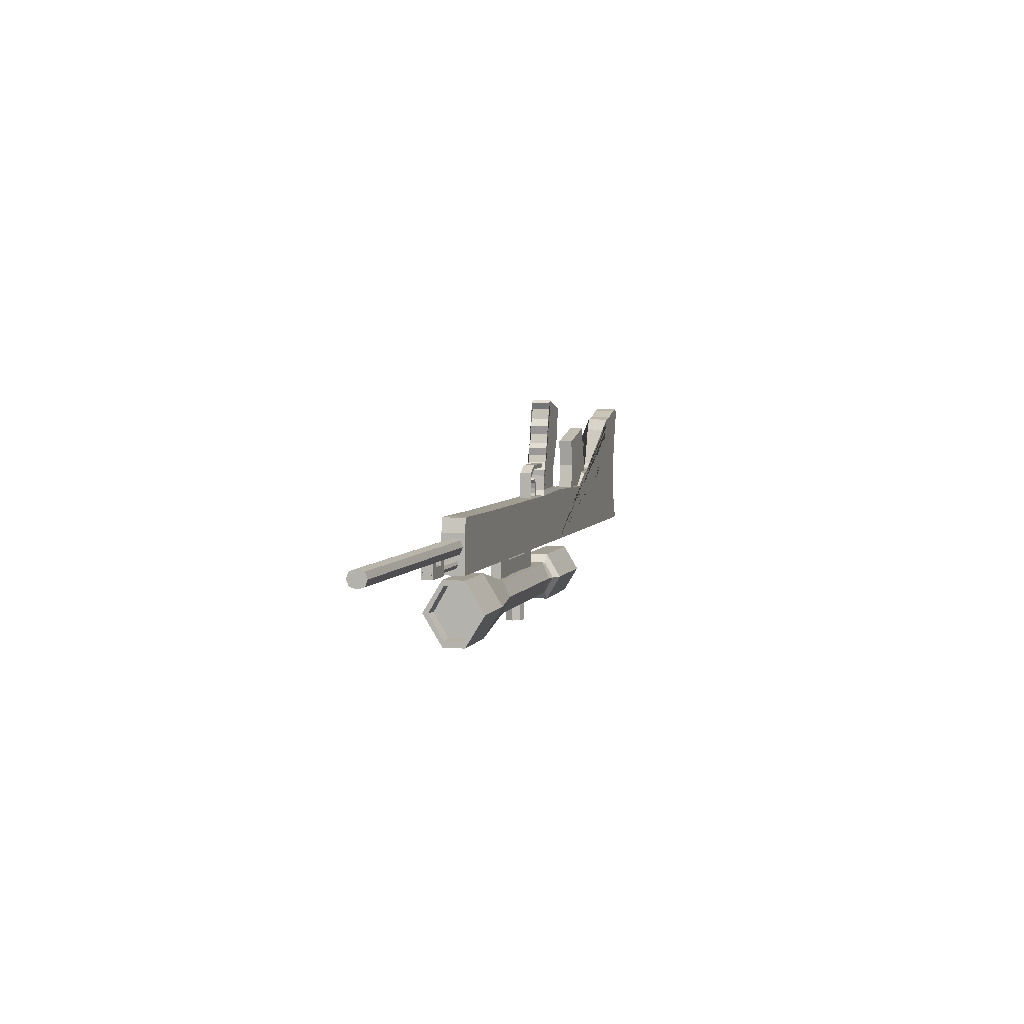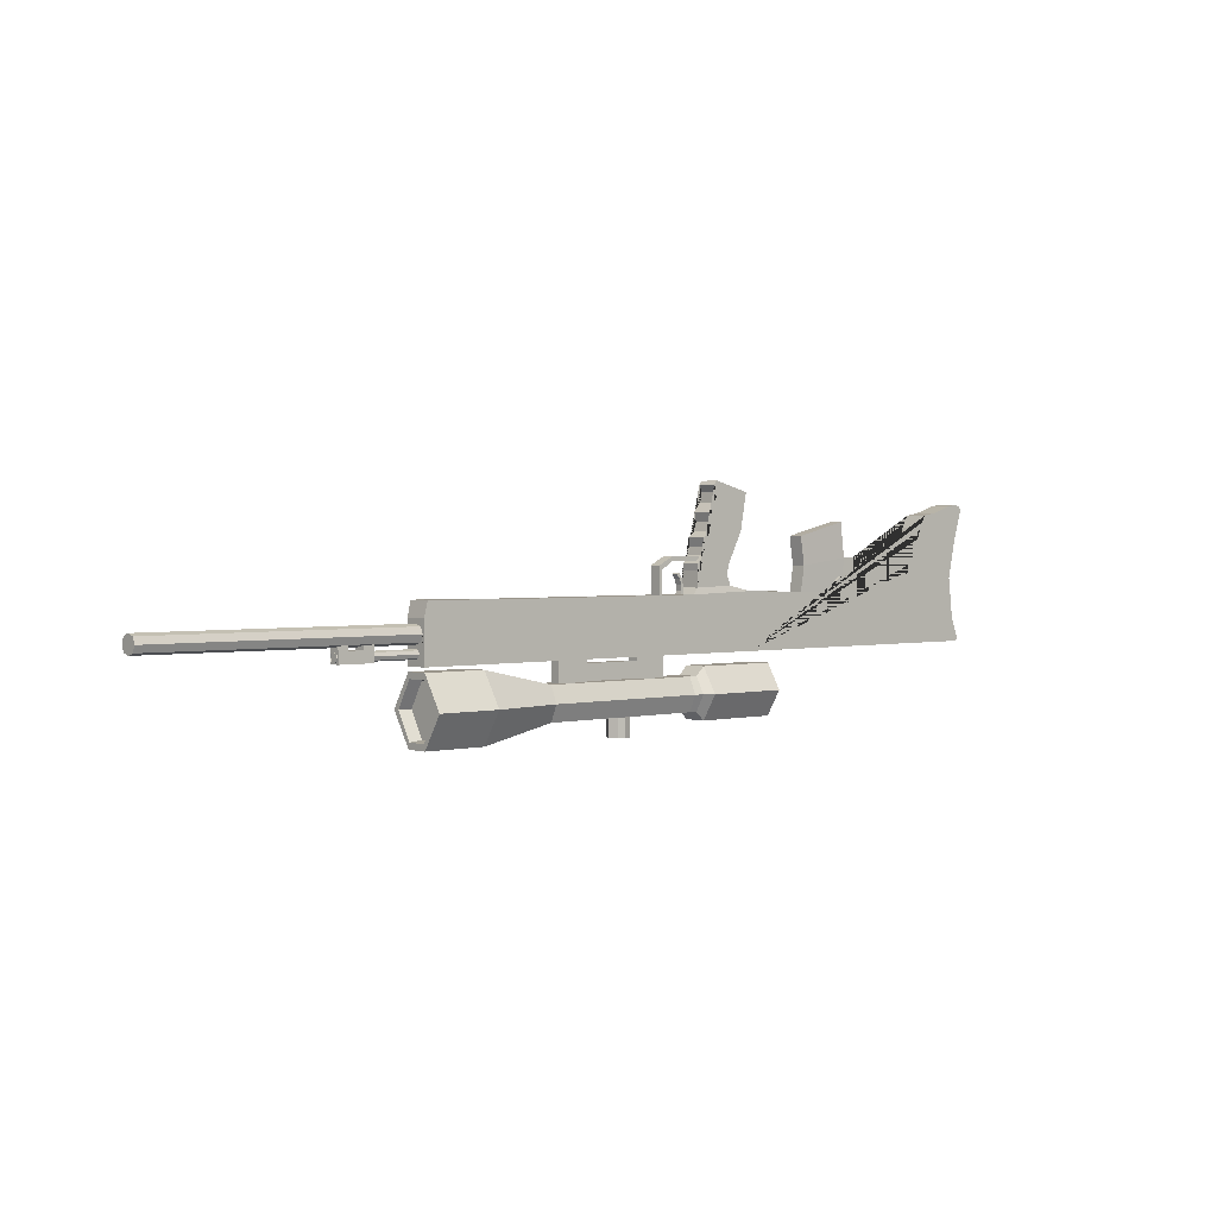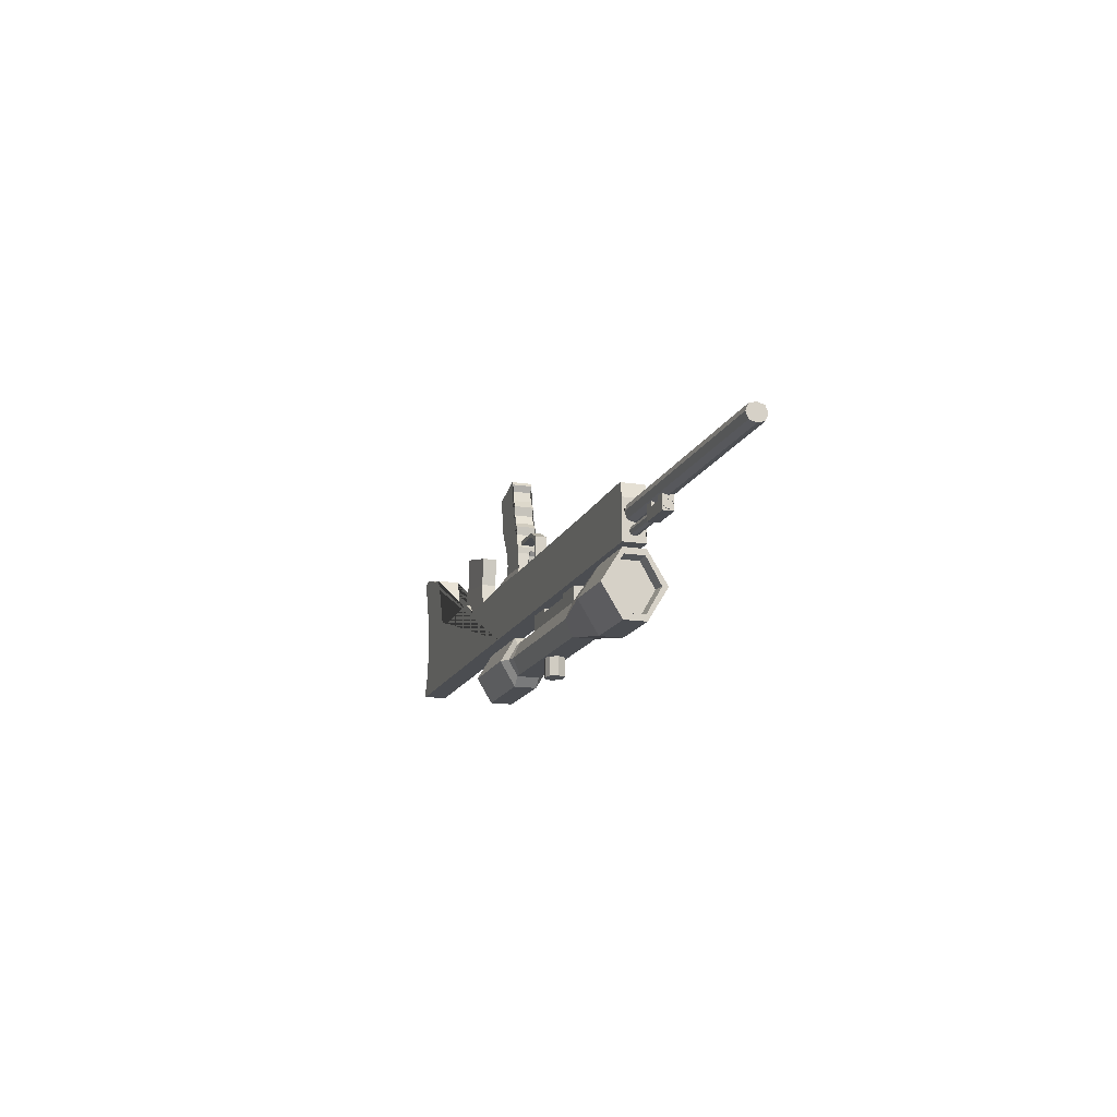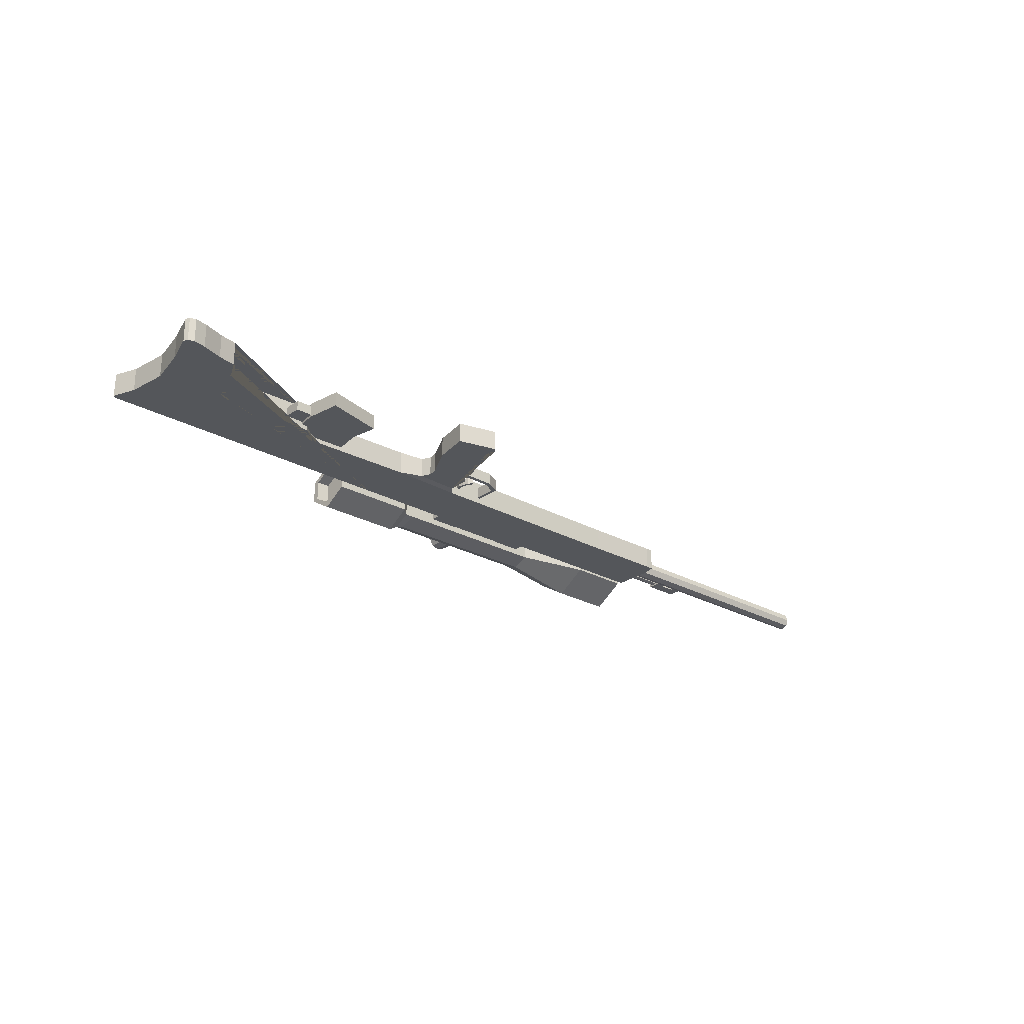
<metadata>
{"format":"obj","ext":"obj","renderer":"f3d","projection":"perspective","resolution":1024,"background":"white","views":[{"elev":4.7,"azim":105.1,"up":"+Z"},{"elev":1.9,"azim":138.1,"up":"+Z"},{"elev":-15.9,"azim":72.0,"up":"+Z"},{"elev":-25.4,"azim":-41.6,"up":"+Y"}]}
</metadata>
<code>
v -0.6583 -0.01683 -0.06598
v -0.6583 0.01683 -0.06598
v -0.6583 -0.01683 -0.1629
v -0.6583 0.01683 -0.1629
v -0.5743 -0.01683 -0.06598
v -0.5743 0.01683 -0.06598
v -0.5743 -0.01683 -0.1629
v -0.5743 0.01683 -0.1629
v 0.1304 -0.04065 -0.1788
v 0.8966 -0.04065 -0.1788
v 0.1304 -0.04065 -0.3697
v 0.8966 -0.04065 -0.3697
v 0.1115 -0.03487 -0.1573
v 0.1068 -0.03487 -0.1025
v 0.1084 -0.03487 -0.07995
v 0.08482 -0.03487 -0.05255
v 0.07697 -0.03487 -0.02515
v 0.08325 -0.03487 0.003868
v 0.05968 -0.03487 0.02321
v 0.04869 -0.03487 0.05545
v 0.05654 -0.03487 0.08768
v 0.02983 -0.03487 0.1167
v 0.02355 -0.03487 0.1538
v 0.03455 -0.03487 0.1763
v 0.02355 -0.03487 0.1892
v -0.1116 -0.03487 0.1538
v -0.088 -0.03487 0.02643
v -0.02987 -0.03487 -0.08639
v -0.02516 -0.03487 -0.1186
v -0.0393 -0.03487 -0.1525
v -0.1224 -0.04065 -0.1714
v 0.1304 -0.04065 -0.3697
v -1.19 -0.04065 -0.3697
v -1.199 -0.04065 -0.3605
v -1.169 -0.04065 -0.2812
v -1.152 -0.04065 -0.1423
v -1.181 -0.04065 -0.004888
v -1.214 -0.04065 0.102
v -1.207 -0.04065 0.1157
v -1.187 -0.04065 0.1233
v -1.144 -0.04065 0.1157
v -1.072 -0.04065 0.0928
v -1.013 -0.04065 0.08211
v -0.9899 -0.04065 0.03785
v -0.9365 -0.04065 -0.1102
v -0.9167 -0.04065 -0.1255
v -0.8785 -0.04065 -0.1331
v -0.6404 -0.04065 -0.127
v -0.5717 -0.04065 -0.13
v -0.529 -0.04065 -0.1652
v -0.4939 -0.04065 -0.1819
v -0.1224 -0.04065 -0.3697
v 2.142 -0.0241 -0.296
v 2.142 -0.0241 -0.2517
v 1.213 -0.04065 -0.2277
v 1.2 -0.04065 -0.1774
v 1.173 -0.04065 -0.1758
v 1.173 -0.04065 -0.1758
v 0.1304 0.04065 -0.3697
v 0.1304 0.04065 -0.1788
v 0.8966 0.04065 -0.1788
v 0.8966 0.04065 -0.3697
v 0.1115 0.03487 -0.1573
v 0.1068 0.03487 -0.1025
v 0.1084 0.03487 -0.07995
v 0.08482 0.03487 -0.05255
v 0.07697 0.03487 -0.02515
v 0.08325 0.03487 0.003868
v 0.05968 0.03487 0.02321
v 0.04869 0.03487 0.05545
v 0.05654 0.03487 0.08768
v 0.02983 0.03487 0.1167
v 0.02355 0.03487 0.1538
v 0.03455 0.03487 0.1763
v 0.02355 0.03487 0.1892
v -0.1116 0.03487 0.1538
v -0.088 0.03487 0.02643
v -0.02987 0.03487 -0.08639
v -0.02516 0.03487 -0.1186
v -0.0393 0.03487 -0.1525
v -0.1224 0.04065 -0.1714
v 0.1304 0.04065 -0.3697
v -0.1224 0.04065 -0.3697
v -1.19 0.04065 -0.3697
v -1.199 0.04065 -0.3605
v -1.169 0.04065 -0.2812
v -1.152 0.04065 -0.1423
v -1.181 0.04065 -0.004888
v -1.214 0.04065 0.102
v -1.207 0.04065 0.1157
v -1.187 0.04065 0.1233
v -1.144 0.04065 0.1157
v -1.072 0.04065 0.0928
v -1.013 0.04065 0.08211
v -0.9899 0.04065 0.03785
v -0.9365 0.04065 -0.1102
v -0.9167 0.04065 -0.1255
v -0.8785 0.04065 -0.1331
v -0.6404 0.04065 -0.127
v -0.5717 0.04065 -0.13
v -0.529 0.04065 -0.1652
v -0.4939 0.04065 -0.1819
v 2.142 0.0241 -0.296
v 2.142 0.0241 -0.2517
v 1.213 0.04065 -0.2277
v 1.2 0.04065 -0.1774
v 1.173 0.04065 -0.1758
v 1.173 0.04065 -0.1758
v 1.213 0.04065 -0.3697
v 1.213 -0.04065 -0.3697
v 1.213 0.03173 -0.3554
v 1.213 0.0241 -0.2517
v 1.213 -0.0241 -0.2517
v 1.213 -0.03173 -0.3554
v 2.142 0 -0.2439
v 1.213 0 -0.2439
v 1.213 0 -0.3554
v 2.142 0 -0.3035
v 1.213 0.03287 -0.2739
v 2.142 0.03287 -0.2739
v 2.142 0 -0.2738
v 2.142 -0.03287 -0.2739
v 1.213 -0.03287 -0.2739
v 1.213 0.0241 -0.2979
v 1.213 -0.0241 -0.2979
v 1.213 0 -0.3059
v 1.499 -0.01226 -0.3441
v 1.499 -0.01226 -0.3216
v 1.499 0.01226 -0.3441
v 1.499 0.01226 -0.3216
v 1.134 0.01226 -0.3216
v 1.134 -0.01226 -0.3216
v 1.499 0 -0.3176
v 1.134 0 -0.3176
v 1.499 0 -0.3479
v 1.134 0.01672 -0.3329
v 1.499 0.01672 -0.3329
v 1.499 -0.01672 -0.3329
v 1.134 -0.01672 -0.3329
v 1.134 0.01226 -0.3451
v 1.134 -0.01226 -0.3451
v 1.134 0 -0.3492
v 1.372 -0.01906 -0.314
v 1.372 0.01906 -0.314
v 1.372 -0.01906 -0.3521
v 1.372 0.01906 -0.3521
v 1.497 -0.01906 -0.314
v 1.497 0.01906 -0.314
v 1.497 -0.01906 -0.3521
v 1.497 0.01906 -0.3521
v 1.411 -0.01906 -0.3521
v 1.411 0.01906 -0.3521
v 1.411 -0.01906 -0.314
v 1.411 0.01906 -0.314
v 1.372 -0.01906 -0.2876
v 1.372 0.01906 -0.2876
v 1.411 -0.01906 -0.2876
v 1.411 0.01906 -0.2876
v 1.463 0.01906 -0.3521
v 1.463 -0.01906 -0.314
v 1.463 -0.01906 -0.3521
v 1.463 0.01906 -0.314
v 1.497 0.01906 -0.2868
v 1.497 -0.01906 -0.2868
v 1.463 -0.01906 -0.2868
v 1.463 0.01906 -0.2868
v 0.264 0.02044 -0.1992
v 0.264 -0.02044 -0.1992
v 0.264 0.02044 -0.1583
v 0.264 -0.02044 -0.1583
v 0.2546 0.02044 -0.1992
v 0.2546 -0.02044 -0.1992
v 0.2546 0.02044 -0.1583
v 0.2546 -0.02044 -0.1583
v 0.264 -0.02044 -0.08373
v 0.264 0.02044 -0.08373
v 0.2546 0.02044 -0.09907
v 0.2546 -0.02044 -0.09907
v 0.2099 -0.02044 -0.05629
v 0.2099 0.02044 -0.05629
v 0.2099 0.02044 -0.07163
v 0.2099 -0.02044 -0.07163
v 0.06707 -0.02044 -0.05629
v 0.06707 0.02044 -0.05629
v 0.06707 0.02044 -0.07163
v 0.06707 -0.02044 -0.07163
v 0.1586 -0.01183 -0.1906
v 0.1504 -0.01183 -0.1669
v 0.1504 0.01183 -0.1669
v 0.1586 0.01183 -0.1906
v 0.168 -0.01183 -0.1906
v 0.168 0.01183 -0.1906
v 0.1598 -0.01183 -0.1669
v 0.1598 0.01183 -0.1669
v 0.1597 -0.01183 -0.1224
v 0.1597 0.01183 -0.1224
v 0.1669 0.01183 -0.1284
v 0.1669 -0.01183 -0.1284
v 0.1715 -0.01183 -0.1083
v 0.1715 0.01183 -0.1083
v 0.1787 0.01183 -0.1143
v 0.1787 -0.01183 -0.1143
v 0.1534 -0.01183 -0.1447
v 0.1534 0.01183 -0.1447
v 0.1617 -0.01183 -0.1477
v 0.1617 0.01183 -0.1477
v 0.1483 -0.03935 -0.4416
v 0.6502 -0.03935 -0.4416
v 0.1483 -0.03935 -0.5569
v 0.6502 -0.03935 -0.5569
v 1.21 -0.0349 -0.5919
v 1.21 -0.0349 -0.4067
v 0.991 -0.03935 -0.3855
v 0.991 -0.03935 -0.613
v 0.7326 -0.03935 -0.5569
v 0.7326 -0.03935 -0.4416
v -0.2123 -0.03484 -0.5663
v -0.2123 -0.03484 -0.4323
v 0.08629 -0.03935 -0.4111
v 0.08629 -0.03935 -0.5874
v 0.1188 -0.03935 -0.5569
v 0.1188 -0.03935 -0.4416
v 0.1483 0.03935 -0.5569
v 0.1483 0.03935 -0.4416
v 0.6502 0.03935 -0.4416
v 0.6502 0.03935 -0.5569
v 0.991 0.03935 -0.3855
v 1.21 0.0349 -0.4067
v 1.21 0.0349 -0.5919
v 0.991 0.03935 -0.613
v 0.7326 0.03935 -0.4416
v 0.7326 0.03935 -0.5569
v 0.08629 0.03935 -0.5874
v -0.2123 0.03484 -0.5663
v -0.2123 0.03484 -0.4323
v 0.08629 0.03935 -0.4111
v 0.1188 0.03935 -0.5569
v 0.1188 0.03935 -0.4416
v 0.1483 -0.06421 -0.4993
v 0.6502 -0.06421 -0.4993
v 1.21 -0.08811 -0.4993
v 0.991 -0.1094 -0.4993
v 0.7326 -0.06421 -0.4993
v -0.2123 -0.07204 -0.4993
v 0.08629 -0.09183 -0.4993
v 0.1188 -0.07157 -0.4993
v 0.1483 0.06421 -0.4993
v 0.6502 0.06421 -0.4993
v 1.21 0.08811 -0.4993
v 0.991 0.1094 -0.4993
v 0.7326 0.06421 -0.4993
v -0.2123 0.07204 -0.4993
v 0.08629 0.09183 -0.4993
v 0.1188 0.07157 -0.4993
v 0.2488 0.01848 -0.3577
v 0.3622 0.01848 -0.3577
v 0.2488 0.01848 -0.444
v 0.3622 0.01848 -0.444
v 0.5698 0.01848 -0.3577
v 0.6832 0.01848 -0.3577
v 0.5698 0.01848 -0.444
v 0.6832 0.01848 -0.444
v 0.3499 0.01848 -0.3836
v 0.5799 0.01848 -0.3836
v 0.3499 0.01848 -0.4391
v 0.5799 0.01848 -0.4391
v 0.2488 -0.01848 -0.3577
v 0.3622 -0.01848 -0.3577
v 0.2488 -0.01848 -0.444
v 0.3622 -0.01848 -0.444
v 0.5698 -0.01848 -0.3577
v 0.6832 -0.01848 -0.3577
v 0.5698 -0.01848 -0.444
v 0.6832 -0.01848 -0.444
v 0.3499 -0.01848 -0.3836
v 0.5799 -0.01848 -0.3836
v 0.3499 -0.01848 -0.4391
v 0.5799 -0.01848 -0.4391
v -0.586 -0.02571 0.05758
v -0.586 0.02571 0.05758
v -0.586 -0.02571 -0.1911
v -0.586 0.02571 -0.1911
v -0.385 -0.02571 0.00982
v -0.385 0.02571 0.00982
v -0.385 -0.02571 -0.1911
v -0.385 0.02571 -0.1911
v -0.6013 -0.02491 -0.06552
v -0.6013 0.02651 -0.06552
v -0.4004 -0.02491 -0.0894
v -0.4004 0.02651 -0.0894
v 1.21 -0.1094 -0.4993
v 1.21 -0.03935 -0.613
v -0.2123 -0.09183 -0.4993
v -0.2123 -0.03935 -0.4111
v 1.21 0.1094 -0.4993
v 1.21 0.03935 -0.613
v -0.2123 0.09183 -0.4993
v -0.2123 0.03935 -0.4111
v 1.21 -0.03935 -0.3855
v 1.21 0.03935 -0.3855
v -0.2123 -0.03935 -0.5874
v -0.2123 0.03935 -0.5874
v -0.1686 -0.06762 -0.4993
v -0.1686 0.06762 -0.4993
v 1.167 -0.08271 -0.4993
v 1.167 0.08271 -0.4993
v 1.167 -0.03275 -0.5862
v -0.1686 -0.0327 -0.4364
v 1.167 0.03275 -0.5862
v -0.1686 0.0327 -0.4364
v 1.167 -0.03275 -0.4123
v 1.167 0.03275 -0.4123
v -0.1686 -0.0327 -0.5622
v -0.1686 0.0327 -0.5622
v 0.4226 -0.03389 -0.5558
v 0.4226 -0.03389 -0.6236
v 0.4632 0 -0.5558
v 0.4632 0 -0.6236
v 0.4226 0.03389 -0.5558
v 0.4226 0.03389 -0.6236
v 0.3819 0 -0.5558
v 0.3819 0 -0.6236
v 0.4472 0.02719 -0.5558
v 0.4472 0.02719 -0.6236
v 0.3979 -0.02719 -0.5558
v 0.3979 -0.02719 -0.6236
v 0.4472 -0.02719 -0.5558
v 0.4472 -0.02719 -0.6236
v 0.3979 0.02719 -0.5558
v 0.3979 0.02719 -0.6236
v 0.4226 0 -0.5558
v 0.4226 0 -0.6236
f 1 2 4 3
f 3 4 8 7
f 7 8 6 5
f 5 6 2 1
f 3 7 5 1
f 8 4 2 6
f 9 11 12 10
f 13 30 29 28 27 26 25 24 23 22 21 20 19 18 17 16 15 14
f 31 9 32 52
f 52 33 34 35 36 37 38 39 40 41 42 43 44 45 46 47 48 49 50 51 31
f 58 10 12 110 55 56 57
f 60 61 62 59
f 63 64 65 66 67 68 69 70 71 72 73 74 75 76 77 78 79 80
f 81 83 82 60
f 83 81 102 101 100 99 98 97 96 95 94 93 92 91 90 89 88 87 86 85 84
f 108 107 106 105 109 62 61
f 32 9 60 82
f 28 29 79 78
f 29 30 80 79
f 30 31 81 80
f 11 32 82 59
f 33 52 83 84
f 54 122 121 115
f 34 33 84 85
f 11 9 60 59
f 55 113 116 112 105
f 35 34 85 86
f 9 10 61 60
f 56 55 105 106
f 36 35 86 87
f 57 56 106 107
f 37 36 87 88
f 12 11 59 62
f 58 57 107 108
f 38 37 88 89
f 9 13 63 60
f 10 58 108 61
f 39 38 89 90
f 13 14 64 63
f 40 39 90 91
f 14 15 65 64
f 41 40 91 92
f 15 16 66 65
f 42 41 92 93
f 16 17 67 66
f 43 42 93 94
f 17 18 68 67
f 44 43 94 95
f 18 19 69 68
f 45 44 95 96
f 19 20 70 69
f 46 45 96 97
f 20 21 71 70
f 47 46 97 98
f 21 22 72 71
f 48 47 98 99
f 22 23 73 72
f 49 48 99 100
f 23 24 74 73
f 50 49 100 101
f 24 25 75 74
f 51 50 101 102
f 25 26 76 75
f 31 51 102 81
f 26 27 77 76
f 52 32 82 83
f 27 28 78 77
f 80 81 60 63
f 30 13 9 31
f 109 105 112 119 124 111
f 55 110 114 125 123 113
f 109 110 12 62
f 112 116 115 104
f 113 123 122 54
f 111 117 114 110 109
f 115 121 120 104
f 115 116 113 54
f 125 114 117 126
f 120 119 112 104
f 120 121 118 103
f 121 122 53 118
f 122 123 125 53
f 103 124 119 120
f 53 125 126 118
f 118 126 124 103
f 126 117 111 124
f 131 134 133 130
f 132 139 138 128
f 133 134 132 128
f 137 136 131 130
f 138 139 141 127
f 129 140 136 137
f 127 141 142 135
f 135 142 140 129
f 143 144 146 145
f 161 159 150 149
f 149 150 148 147
f 153 154 158 157
f 161 149 147 160
f 152 146 144 154
f 159 152 154 162
f 145 151 153 143
f 160 162 154 153
f 145 146 152 151
f 157 158 156 155
f 143 153 157 155
f 144 143 155 156
f 154 144 156 158
f 147 148 163 164
f 150 159 162 148
f 151 161 160 153
f 151 152 159 161
f 164 163 166 165
f 148 162 166 163
f 160 147 164 165
f 162 160 165 166
f 167 168 170 169
f 170 174 178 175
f 173 174 172 171
f 171 172 168 167
f 169 173 171 167
f 174 170 168 172
f 175 178 182 179
f 169 170 175 176
f 174 173 177 178
f 173 169 176 177
f 180 179 183 184
f 176 175 179 180
f 178 177 181 182
f 177 176 180 181
f 184 183 186 185
f 182 181 185 186
f 181 180 184 185
f 179 182 186 183
f 188 189 190 187
f 187 190 192 191
f 191 192 194 193
f 204 203 195 196
f 187 191 193 188
f 192 190 189 194
f 195 198 202 199
f 203 205 198 195
f 206 204 196 197
f 205 206 197 198
f 202 201 200 199
f 196 195 199 200
f 197 196 200 201
f 198 197 201 202
f 193 194 206 205
f 194 189 204 206
f 188 193 205 203
f 189 188 203 204
f 239 209 210 240
f 240 243 216 208
f 239 246 221 209
f 246 245 220 221
f 245 293 301 220
f 243 242 213 216
f 242 291 299 213
f 247 248 226 223
f 248 225 231 251
f 247 223 237 254
f 254 237 233 253
f 253 233 302 297
f 251 231 227 250
f 250 227 300 295
f 219 222 238 236
f 208 216 231 225
f 210 209 223 226
f 215 210 226 232
f 213 299 300 227
f 209 221 237 223
f 292 214 230 296
f 222 207 224 238
f 220 301 302 233
f 218 235 310 308
f 294 219 236 298
f 216 213 227 231
f 241 211 307 305
f 214 215 232 230
f 207 208 225 224
f 221 220 233 237
f 249 228 312 306
f 235 252 304 310
f 230 250 295 296
f 232 251 250 230
f 236 253 297 298
f 238 254 253 236
f 224 247 254 238
f 226 248 251 232
f 224 225 248 247
f 214 292 291 242
f 215 214 242 243
f 219 294 293 245
f 222 219 245 246
f 207 222 246 239
f 210 215 243 240
f 207 239 240 208
f 255 256 258 257
f 259 260 262 261
f 263 264 266 265
f 267 269 270 268
f 271 273 274 272
f 275 277 278 276
f 255 257 269 267
f 256 255 267 268
f 258 256 268 270
f 257 258 270 269
f 259 261 273 271
f 260 259 271 272
f 262 260 272 274
f 261 262 274 273
f 263 265 277 275
f 264 263 275 276
f 266 264 276 278
f 265 266 278 277
f 287 288 282 281
f 281 282 286 285
f 289 290 284 283
f 283 284 280 279
f 287 289 283 279
f 290 288 280 284
f 286 282 288 290
f 281 285 289 287
f 285 286 290 289
f 279 280 288 287
f 211 241 291 292
f 218 244 293 294
f 249 229 296 295
f 252 235 298 297
f 212 228 300 299
f 229 211 292 296
f 217 234 302 301
f 235 218 294 298
f 241 212 299 291
f 244 217 301 293
f 228 249 295 300
f 234 252 297 302
f 305 307 309 306
f 303 308 310 304
f 313 303 304 314
f 311 305 306 312
f 228 212 311 312
f 252 234 314 304
f 244 218 308 303
f 212 241 305 311
f 211 229 309 307
f 229 249 306 309
f 217 244 303 313
f 234 217 313 314
f 327 328 318 317
f 323 324 320 319
f 332 326 322 330
f 329 330 322 321
f 325 326 316 315
f 331 323 319 329
f 327 317 323 331
f 321 322 326 325
f 328 316 326 332
f 317 318 324 323
f 318 328 332 324
f 315 327 331 325
f 325 331 329 321
f 319 320 330 329
f 324 332 330 320
f 315 316 328 327

</code>
